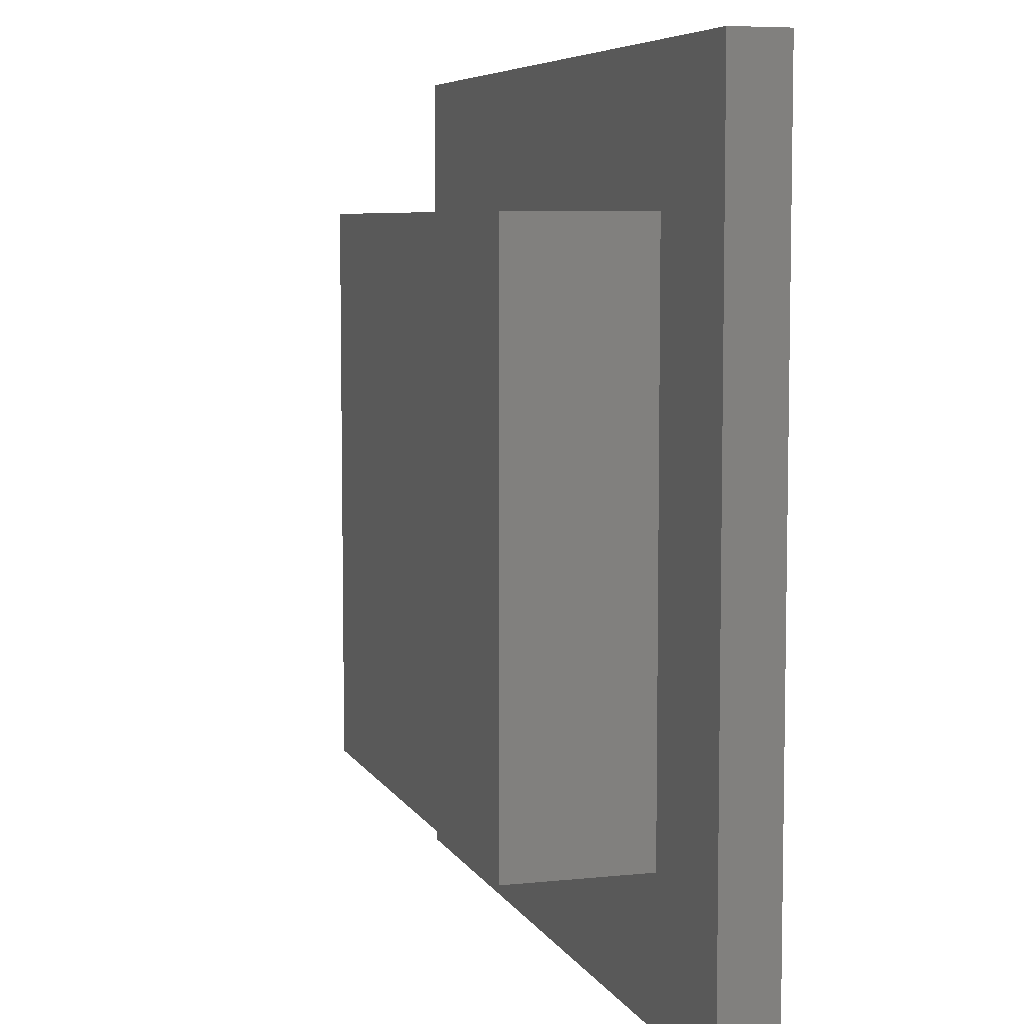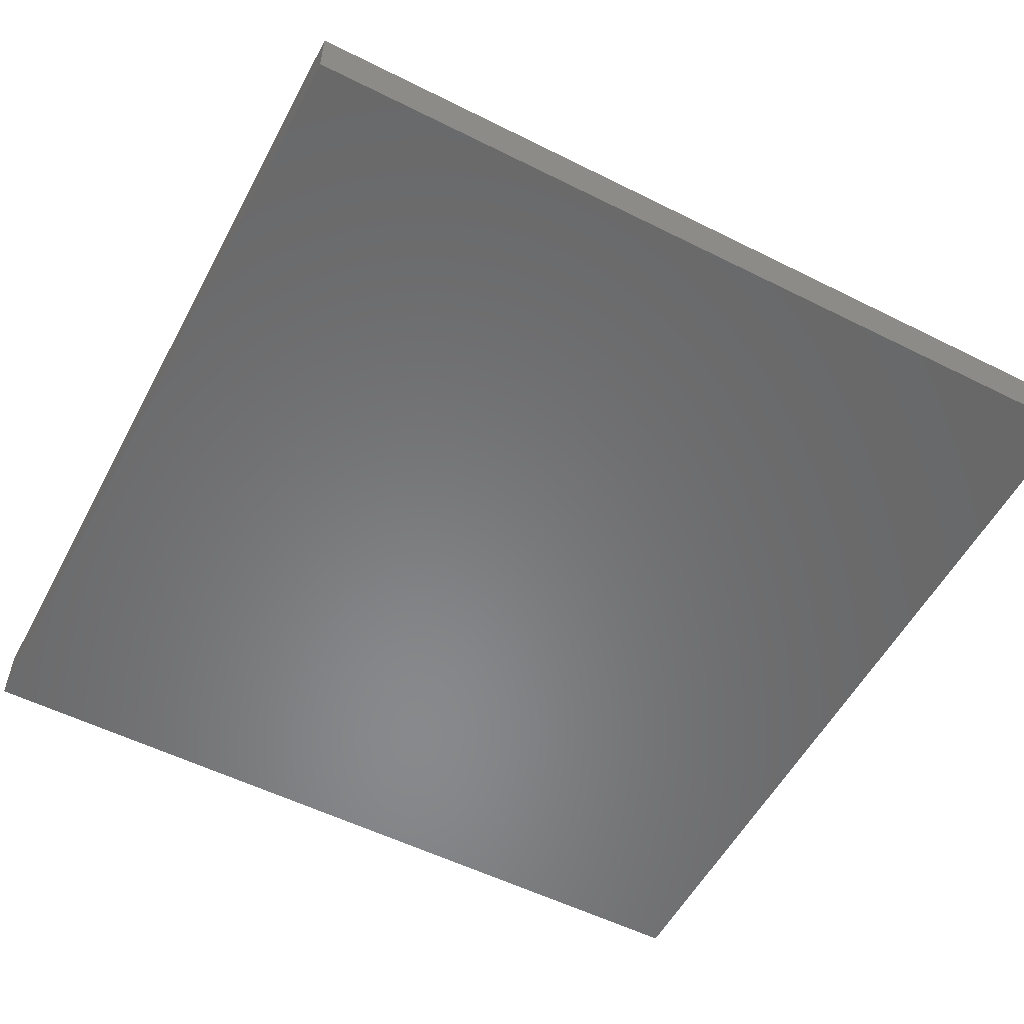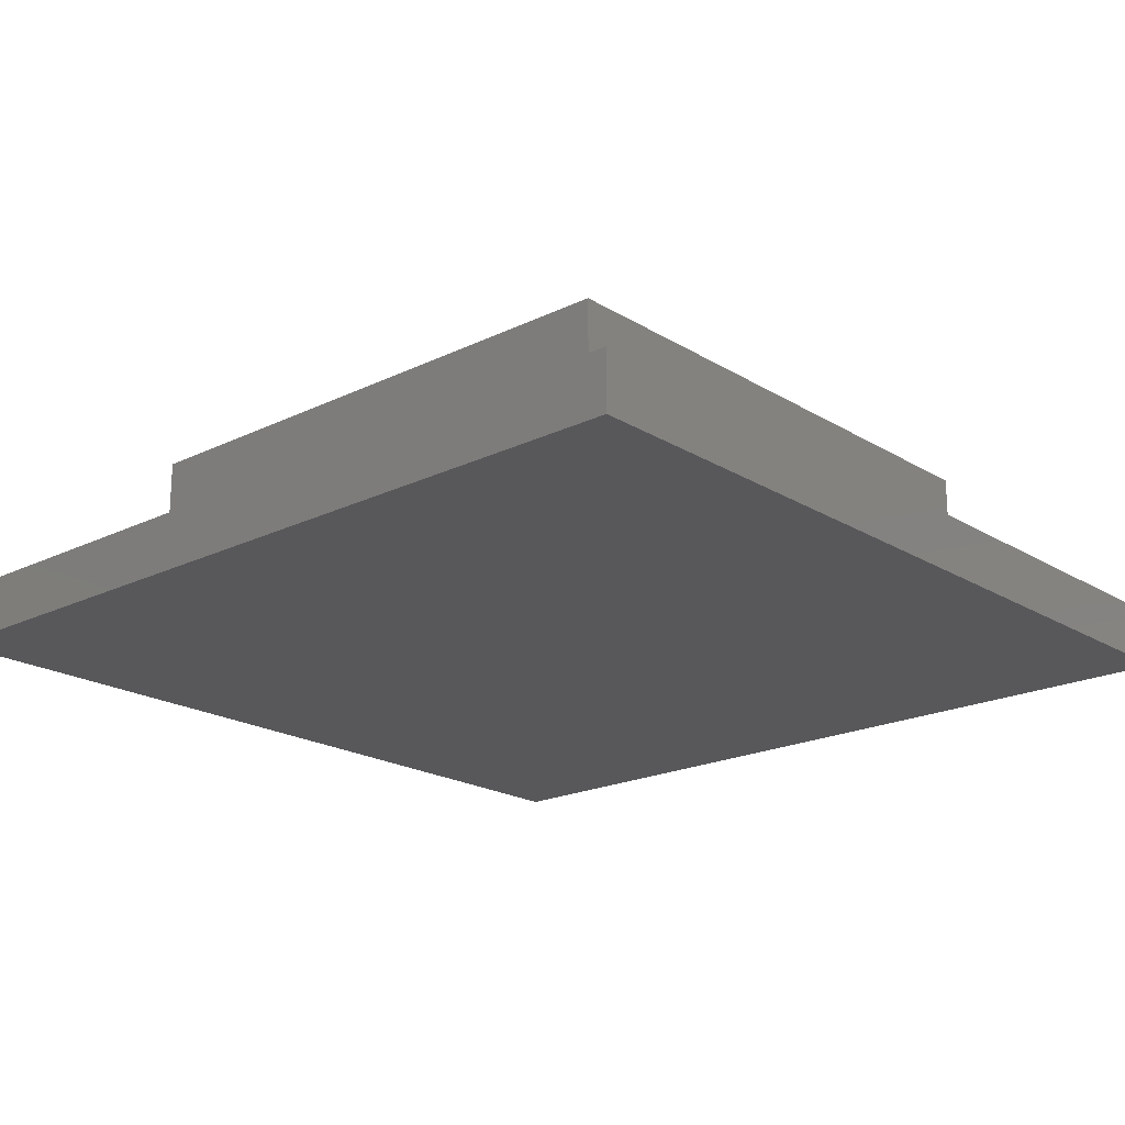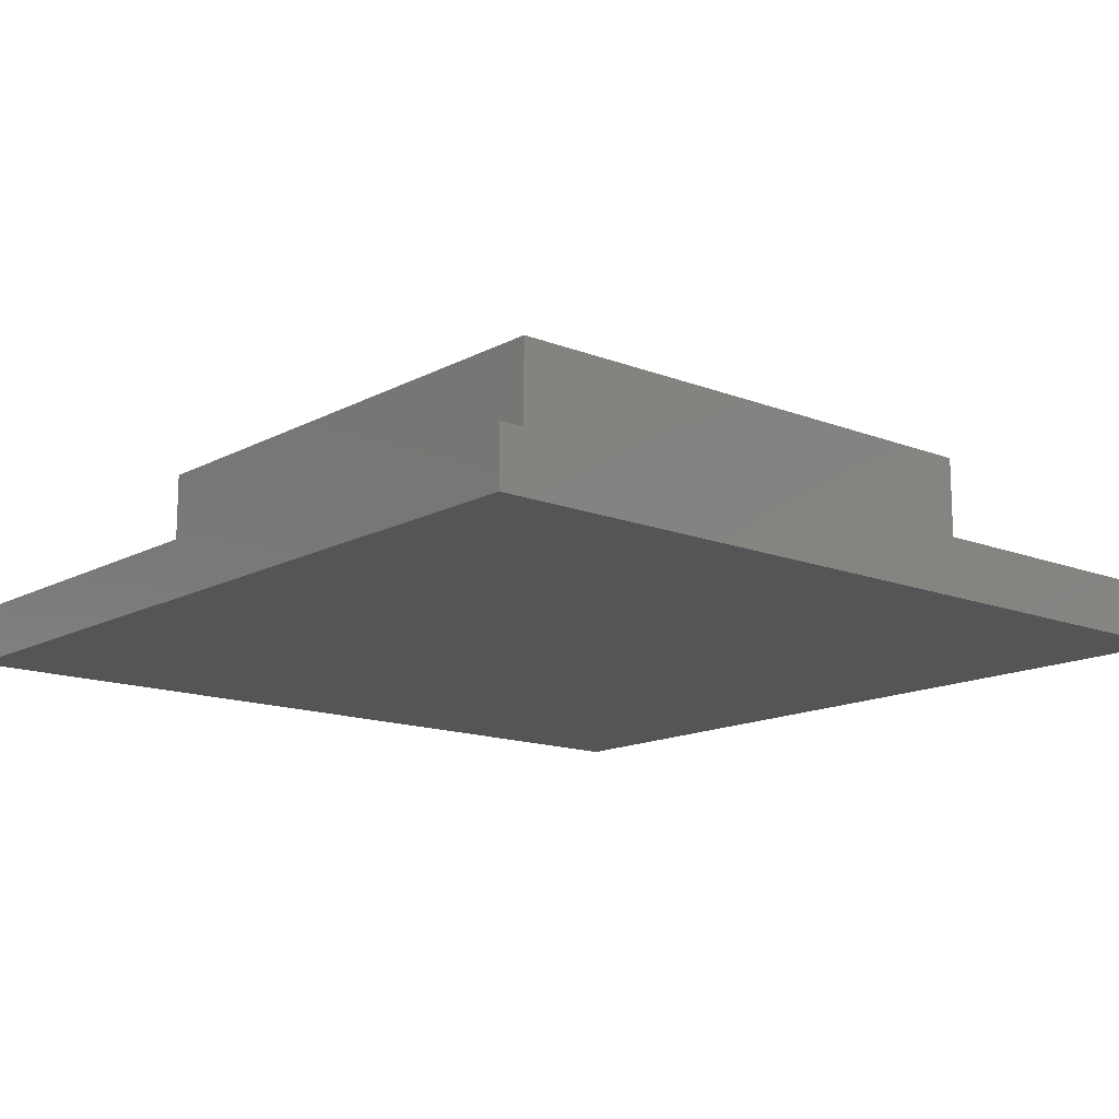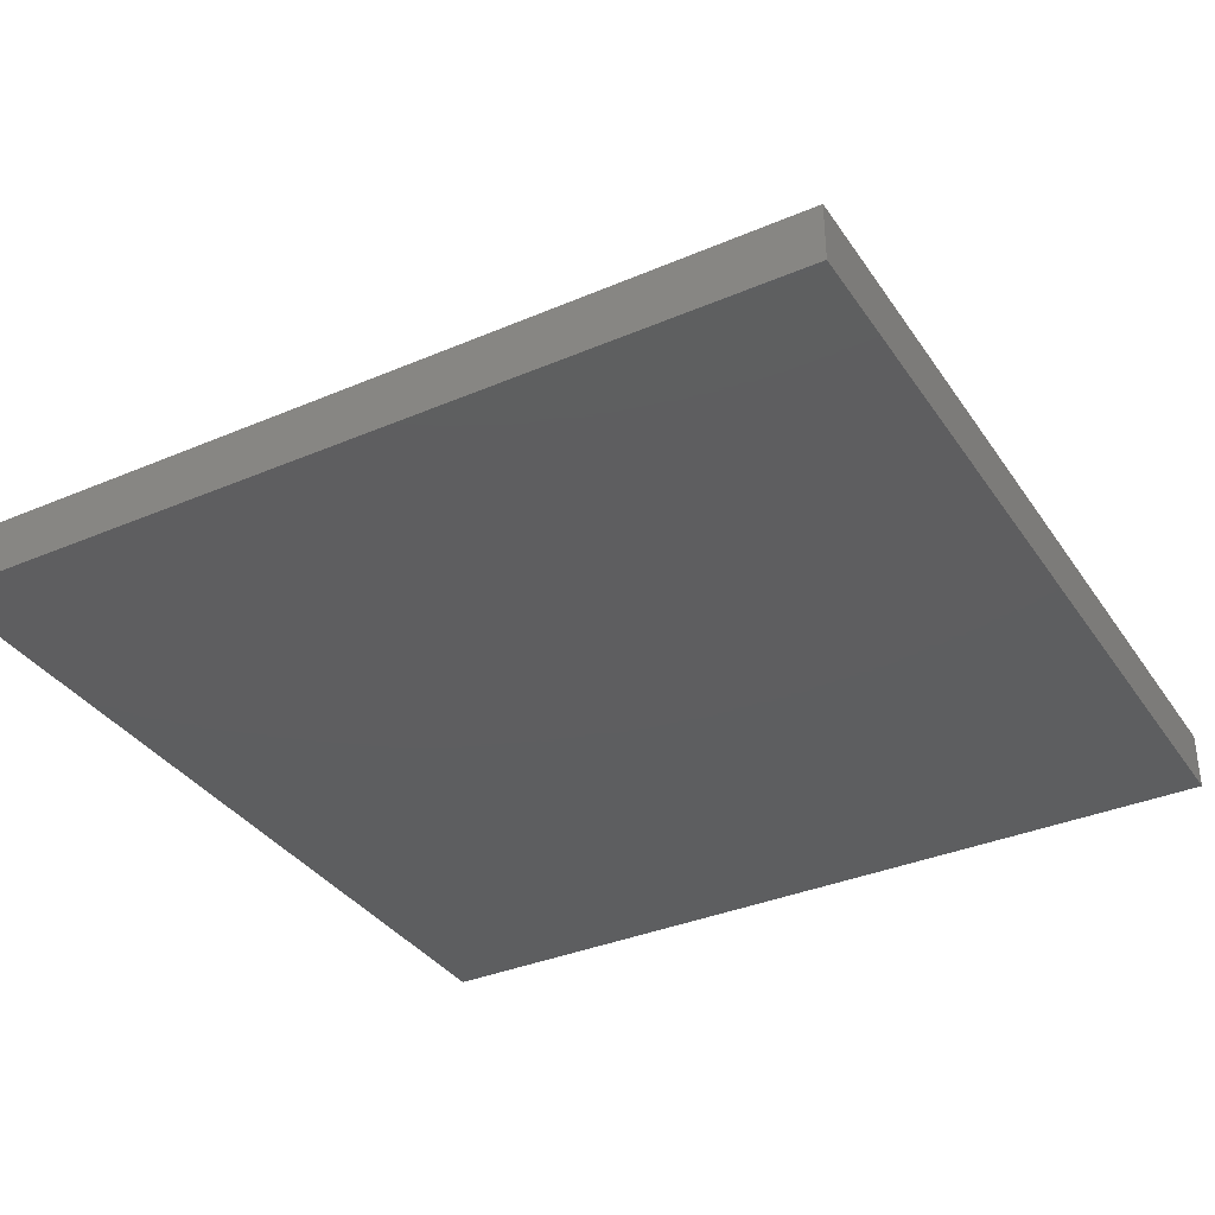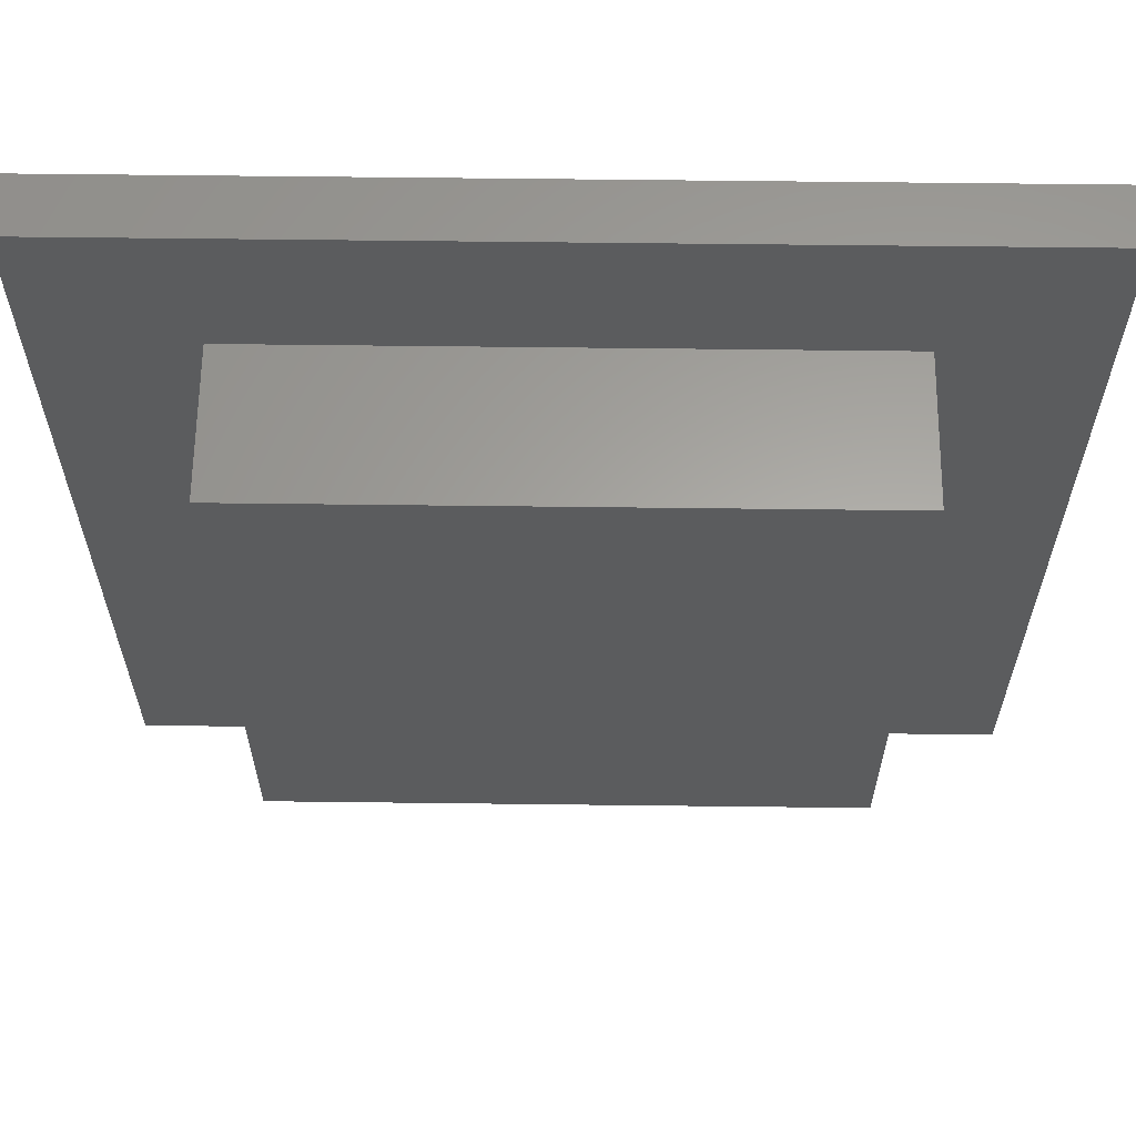
<metadata>
{"format":"stl","ext":"stl","renderer":"f3d","projection":"perspective","resolution":1024,"background":"white","views":[{"elev":6.6,"azim":72.8,"up":"+Y"},{"elev":-55.2,"azim":62.2,"up":"+Z"},{"elev":-20.1,"azim":131.8,"up":"+Z"},{"elev":-14.3,"azim":-130.6,"up":"+Z"},{"elev":-35.4,"azim":-150.5,"up":"+Z"},{"elev":61.9,"azim":0.7,"up":"+Y"}]}
</metadata>
<code>
# stl→obj: 16 verts, 28 faces
v -10 -10 0
v -10 10 5
v -10 10 0
v -10 -10 5
v 10 -10 5
v 10 10 5
v 10 10 0
v 10 -10 0
v 15 15 0
v 15 -15 0
v -15 15 0
v -15 -15 0
v -15 -15 -2
v -15 15 -2
v 15 15 -2
v 15 -15 -2
f 1 2 3
f 2 1 4
f 2 5 6
f 5 2 4
f 5 7 6
f 7 5 8
f 7 2 6
f 2 7 3
f 9 7 10
f 9 3 7
f 3 11 1
f 11 3 9
f 8 10 7
f 1 10 8
f 1 12 10
f 12 1 11
f 1 5 4
f 5 1 8
f 13 11 14
f 11 13 12
f 10 15 9
f 15 10 16
f 15 11 9
f 11 15 14
f 13 15 16
f 15 13 14
f 13 10 12
f 10 13 16

</code>
